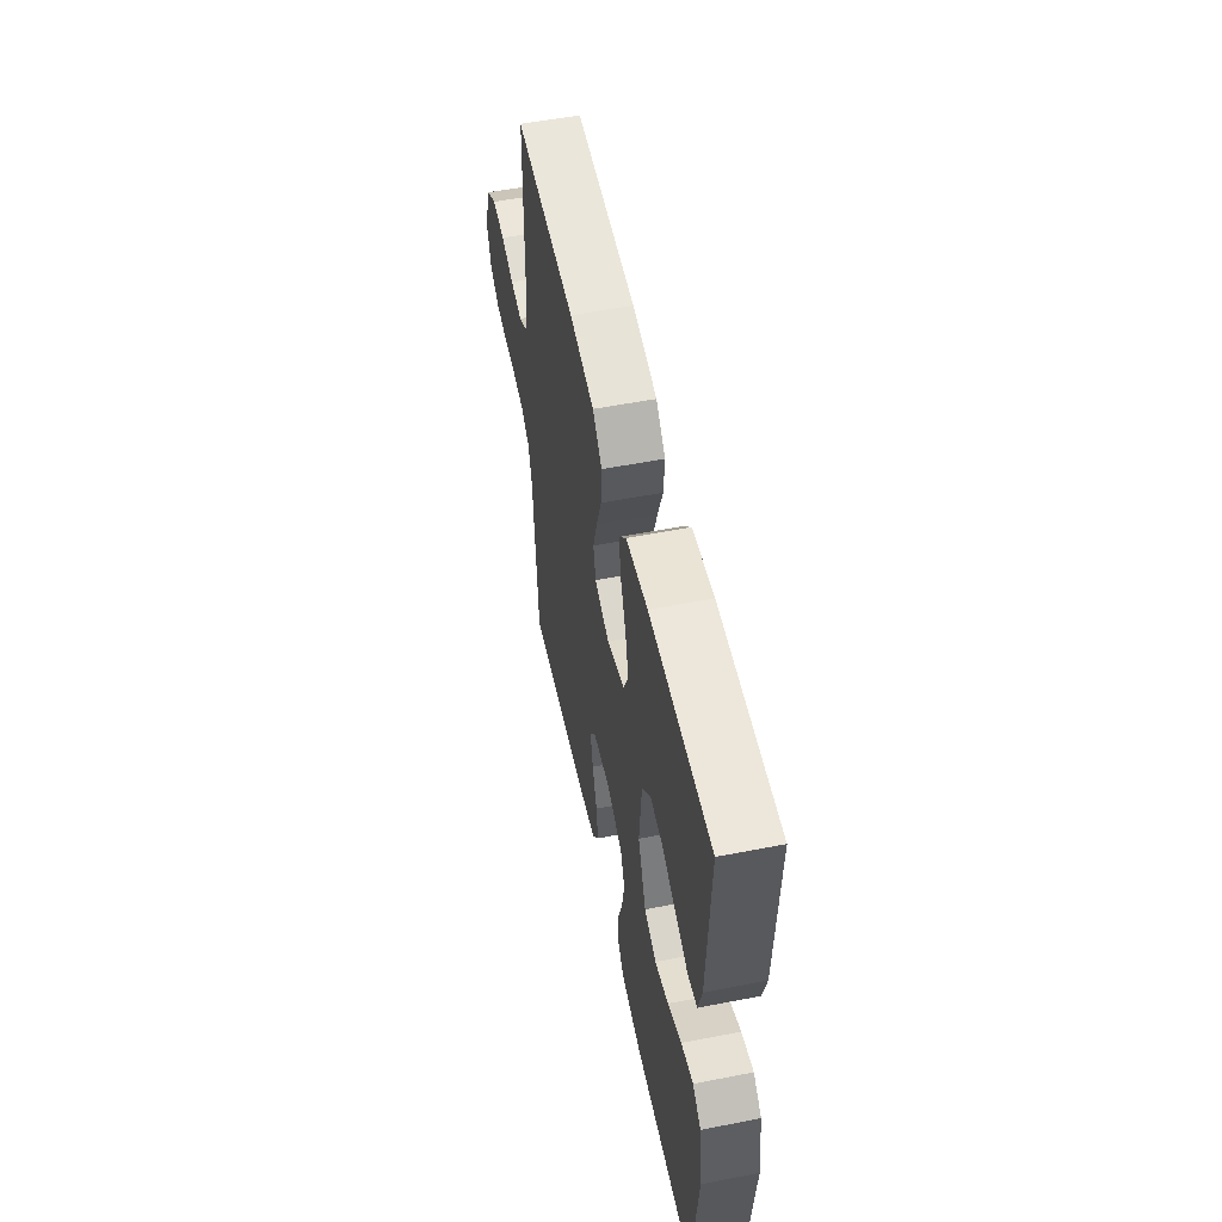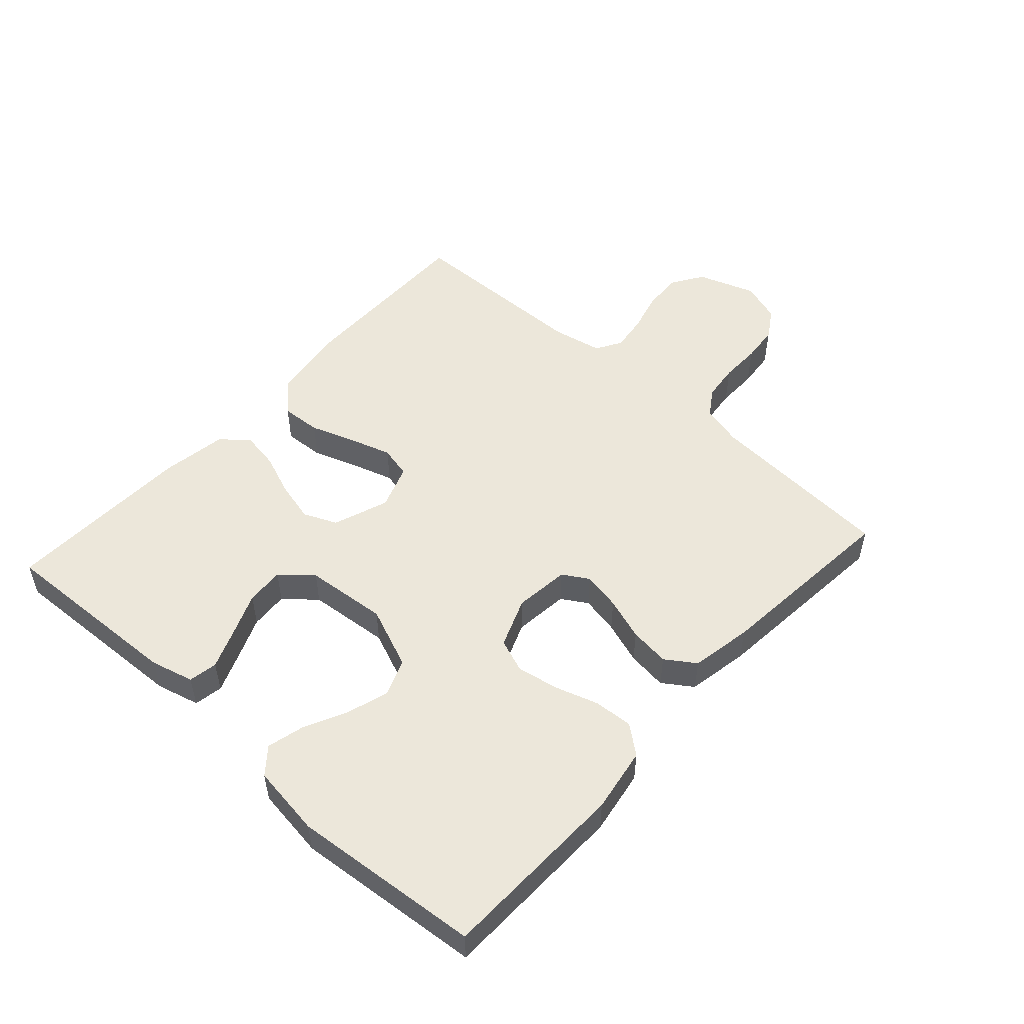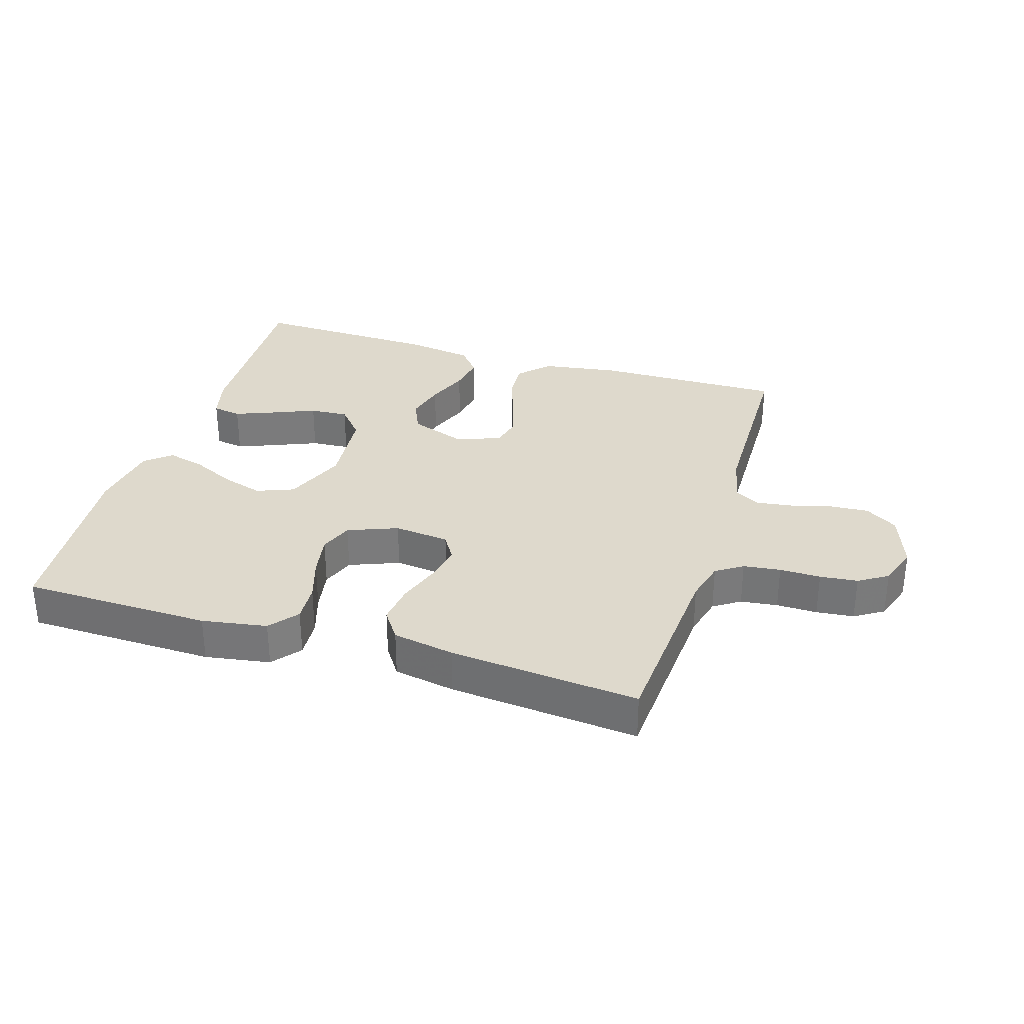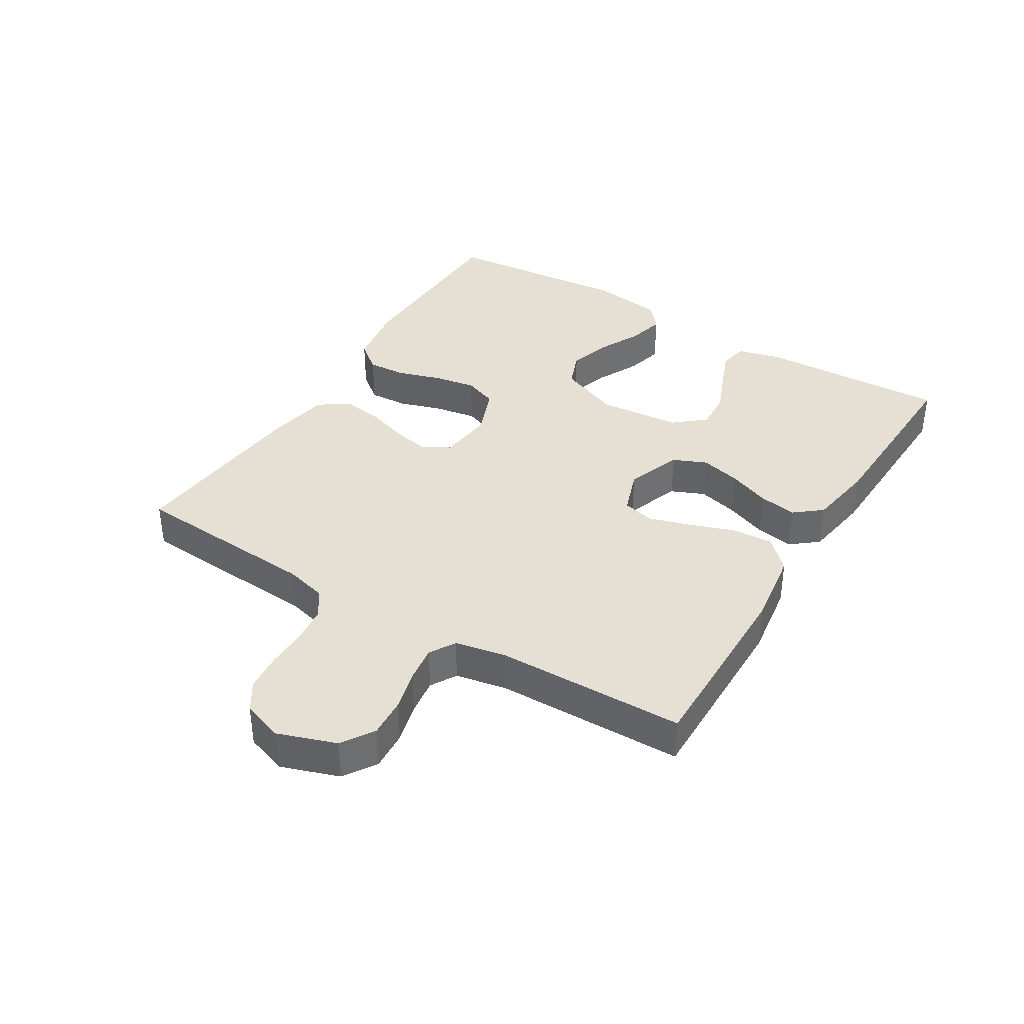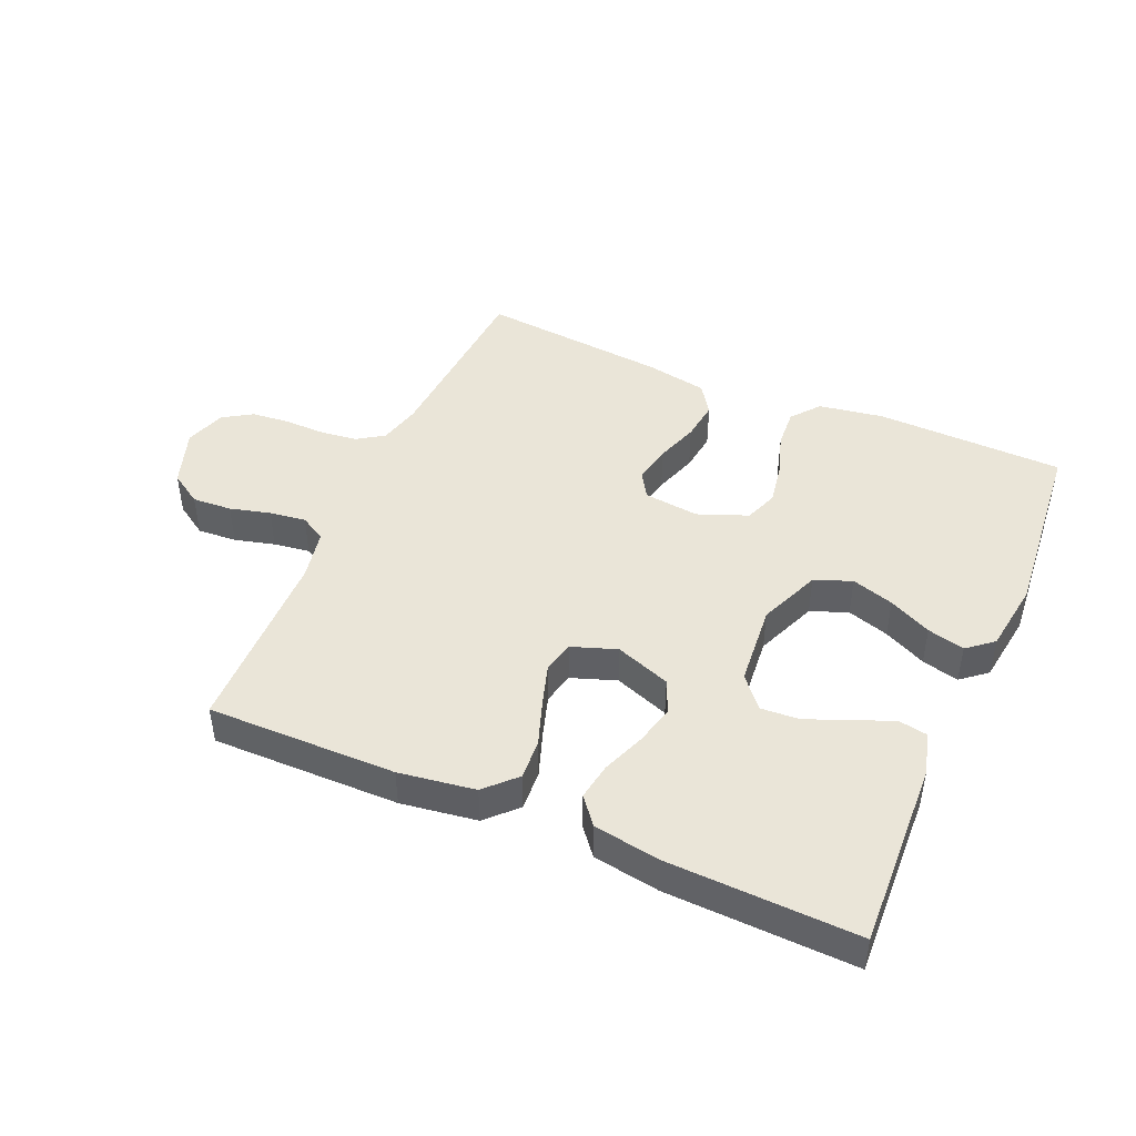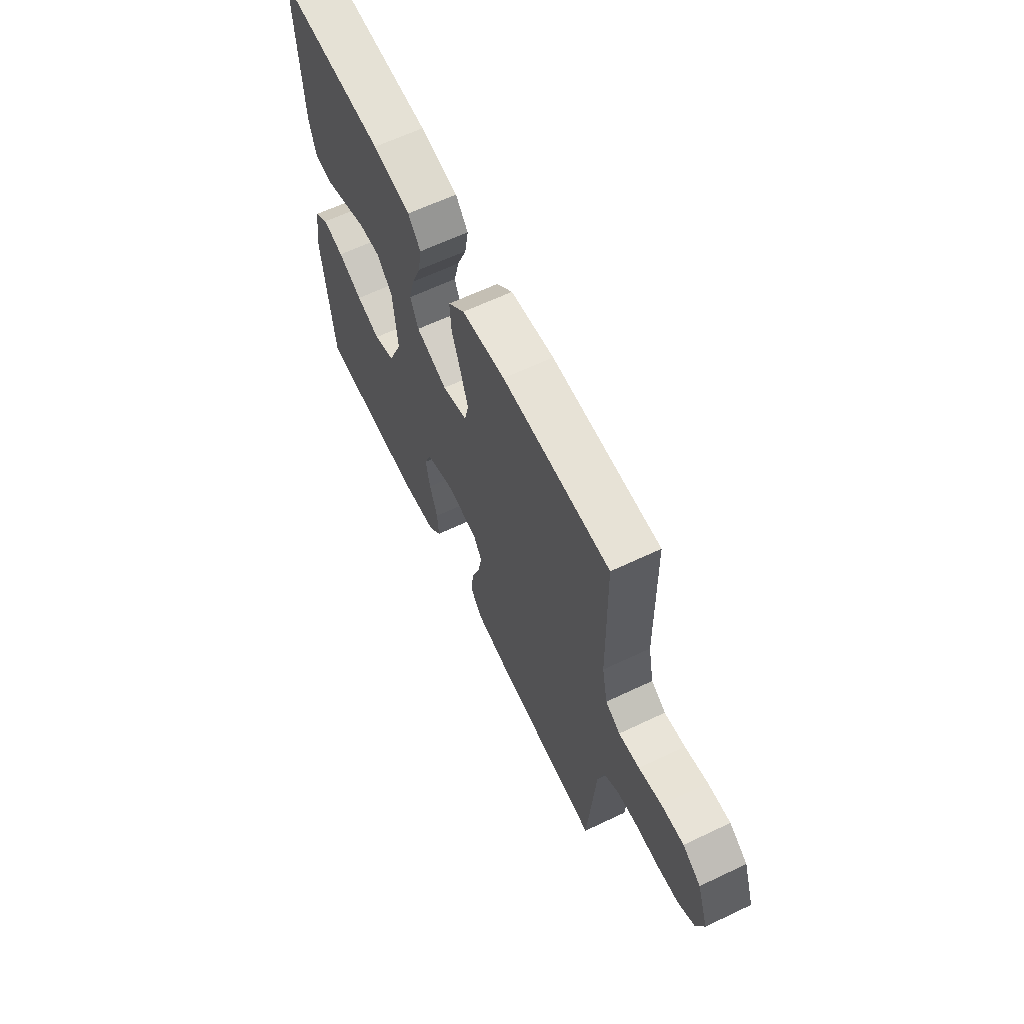
<metadata>
{"format":"obj","ext":"obj","renderer":"f3d","projection":"perspective","resolution":1024,"background":"white","views":[{"elev":54.4,"azim":78.3,"up":"+Z"},{"elev":51.7,"azim":132.1,"up":"+Y"},{"elev":31.9,"azim":-162.9,"up":"+Y"},{"elev":37.9,"azim":-58.5,"up":"+Y"},{"elev":45.3,"azim":23.5,"up":"+Y"},{"elev":63.7,"azim":-115.6,"up":"+Z"}]}
</metadata>
<code>
v 0.5 0.07 0.5
v 0.487 0.07 0.2
v 0.469 0.07 0.131
v 0.423 0.07 0.123
v 0.36 0.07 0.148
v 0.292 0.07 0.176
v 0.231 0.07 0.18
v 0.189 0.07 0.131
v 0.177 0.07 0
v 0.217 0.07 -0.098
v 0.276 0.07 -0.121
v 0.343 0.07 -0.1
v 0.411 0.07 -0.067
v 0.47 0.07 -0.052
v 0.511 0.07 -0.086
v 0.527 0.07 -0.2
v 0.5 0.07 -0.5
v 0.2 0.07 -0.507
v 0.097 0.07 -0.49
v 0.061 0.07 -0.445
v 0.065 0.07 -0.383
v 0.087 0.07 -0.314
v 0.099 0.07 -0.247
v 0.079 0.07 -0.194
v 0 0.07 -0.163
v -0.088 0.07 -0.173
v -0.113 0.07 -0.214
v -0.101 0.07 -0.275
v -0.078 0.07 -0.343
v -0.07 0.07 -0.407
v -0.102 0.07 -0.454
v -0.2 0.07 -0.472
v -0.5 0.07 -0.5
v -0.52 0.07 -0.2
v -0.537 0.07 -0.134
v -0.579 0.07 -0.106
v -0.638 0.07 -0.099
v -0.703 0.07 -0.1
v -0.763 0.07 -0.094
v -0.809 0.07 -0.065
v -0.831 0.07 0
v -0.799 0.07 0.092
v -0.748 0.07 0.125
v -0.685 0.07 0.121
v -0.621 0.07 0.104
v -0.563 0.07 0.096
v -0.522 0.07 0.12
v -0.506 0.07 0.2
v -0.5 0.07 0.5
v -0.2 0.07 0.497
v -0.079 0.07 0.479
v -0.033 0.07 0.432
v -0.037 0.07 0.368
v -0.062 0.07 0.297
v -0.083 0.07 0.23
v -0.071 0.07 0.179
v 0 0.07 0.154
v 0.088 0.07 0.186
v 0.111 0.07 0.239
v 0.095 0.07 0.303
v 0.069 0.07 0.37
v 0.059 0.07 0.43
v 0.094 0.07 0.473
v 0.2 0.07 0.49
v 0.5 0 0.5
v 0.487 0 0.2
v 0.469 0 0.131
v 0.423 0 0.123
v 0.36 0 0.148
v 0.292 0 0.176
v 0.231 0 0.18
v 0.189 0 0.131
v 0.177 0 0
v 0.217 0 -0.098
v 0.276 0 -0.121
v 0.343 0 -0.1
v 0.411 0 -0.067
v 0.47 0 -0.052
v 0.511 0 -0.086
v 0.527 0 -0.2
v 0.5 0 -0.5
v 0.2 0 -0.507
v 0.097 0 -0.49
v 0.061 0 -0.445
v 0.065 0 -0.383
v 0.087 0 -0.314
v 0.099 0 -0.247
v 0.079 0 -0.194
v 0 0 -0.163
v -0.088 0 -0.173
v -0.113 0 -0.214
v -0.101 0 -0.275
v -0.078 0 -0.343
v -0.07 0 -0.407
v -0.102 0 -0.454
v -0.2 0 -0.472
v -0.5 0 -0.5
v -0.52 0 -0.2
v -0.537 0 -0.134
v -0.579 0 -0.106
v -0.638 0 -0.099
v -0.703 0 -0.1
v -0.763 0 -0.094
v -0.809 0 -0.065
v -0.831 0 0
v -0.799 0 0.092
v -0.748 0 0.125
v -0.685 0 0.121
v -0.621 0 0.104
v -0.563 0 0.096
v -0.522 0 0.12
v -0.506 0 0.2
v -0.5 0 0.5
v -0.2 0 0.497
v -0.079 0 0.479
v -0.033 0 0.432
v -0.037 0 0.368
v -0.062 0 0.297
v -0.083 0 0.23
v -0.071 0 0.179
v 0 0 0.154
v 0.088 0 0.186
v 0.111 0 0.239
v 0.095 0 0.303
v 0.069 0 0.37
v 0.059 0 0.43
v 0.094 0 0.473
v 0.2 0 0.49
f 60 61 62 63
f 59 60 63 64
f 51 52 53 54
f 51 54 55
f 48 49 50 51
f 47 48 51 55
f 46 47 55 56
f 42 43 44 45
f 42 45 46
f 41 42 46
f 37 38 39 40
f 36 37 40 41
f 31 32 33 34
f 31 34 35
f 28 29 30 31
f 27 28 31 35
f 26 27 35 36
f 19 20 21 22
f 19 22 23
f 18 19 23
f 17 18 23 24
f 15 16 17 24
f 12 13 14 15
f 11 12 15 24
f 3 4 5 6
f 1 2 3 6
f 59 64 1 6
f 41 46 56 57
f 26 36 41 57
f 25 26 57 58
f 10 11 24 25
f 9 10 25 58
f 8 9 58 59
f 59 6 7
f 7 8 59
f 127 126 125 124
f 128 127 124 123
f 118 117 116 115
f 119 118 115
f 115 114 113 112
f 119 115 112 111
f 120 119 111 110
f 109 108 107 106
f 110 109 106
f 110 106 105
f 104 103 102 101
f 105 104 101 100
f 98 97 96 95
f 99 98 95
f 95 94 93 92
f 99 95 92 91
f 100 99 91 90
f 86 85 84 83
f 87 86 83
f 87 83 82
f 88 87 82 81
f 88 81 80 79
f 79 78 77 76
f 88 79 76 75
f 70 69 68 67
f 70 67 66 65
f 70 65 128 123
f 121 120 110 105
f 121 105 100 90
f 122 121 90 89
f 89 88 75 74
f 122 89 74 73
f 123 122 73 72
f 71 70 123
f 123 72 71
f 1 65 66 2
f 2 66 67 3
f 3 67 68 4
f 4 68 69 5
f 5 69 70 6
f 6 70 71 7
f 7 71 72 8
f 8 72 73 9
f 9 73 74 10
f 10 74 75 11
f 11 75 76 12
f 12 76 77 13
f 13 77 78 14
f 14 78 79 15
f 15 79 80 16
f 16 80 81 17
f 17 81 82 18
f 18 82 83 19
f 19 83 84 20
f 20 84 85 21
f 21 85 86 22
f 22 86 87 23
f 23 87 88 24
f 24 88 89 25
f 25 89 90 26
f 26 90 91 27
f 27 91 92 28
f 28 92 93 29
f 29 93 94 30
f 30 94 95 31
f 31 95 96 32
f 32 96 97 33
f 33 97 98 34
f 34 98 99 35
f 35 99 100 36
f 36 100 101 37
f 37 101 102 38
f 38 102 103 39
f 39 103 104 40
f 40 104 105 41
f 41 105 106 42
f 42 106 107 43
f 43 107 108 44
f 44 108 109 45
f 45 109 110 46
f 46 110 111 47
f 47 111 112 48
f 48 112 113 49
f 49 113 114 50
f 50 114 115 51
f 51 115 116 52
f 52 116 117 53
f 53 117 118 54
f 54 118 119 55
f 55 119 120 56
f 56 120 121 57
f 57 121 122 58
f 58 122 123 59
f 59 123 124 60
f 60 124 125 61
f 61 125 126 62
f 62 126 127 63
f 63 127 128 64
f 64 128 65 1

</code>
